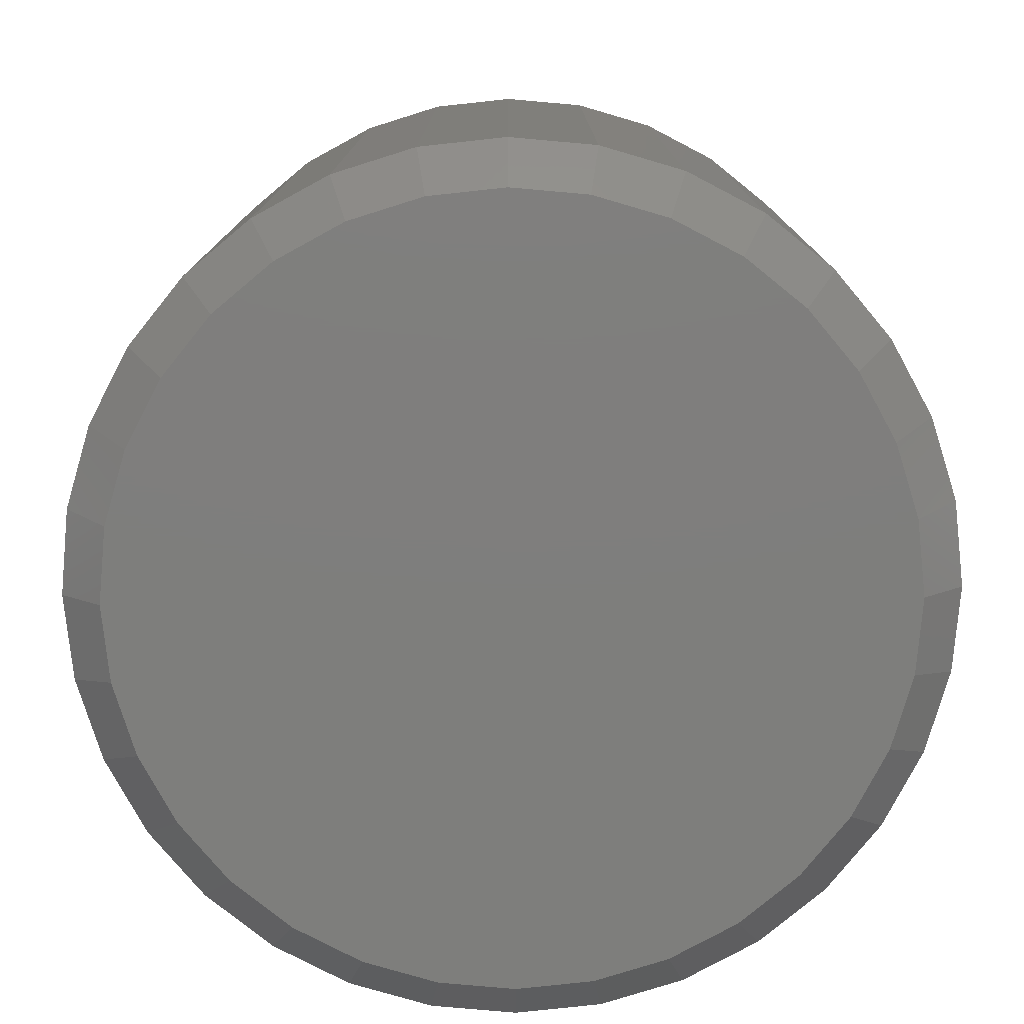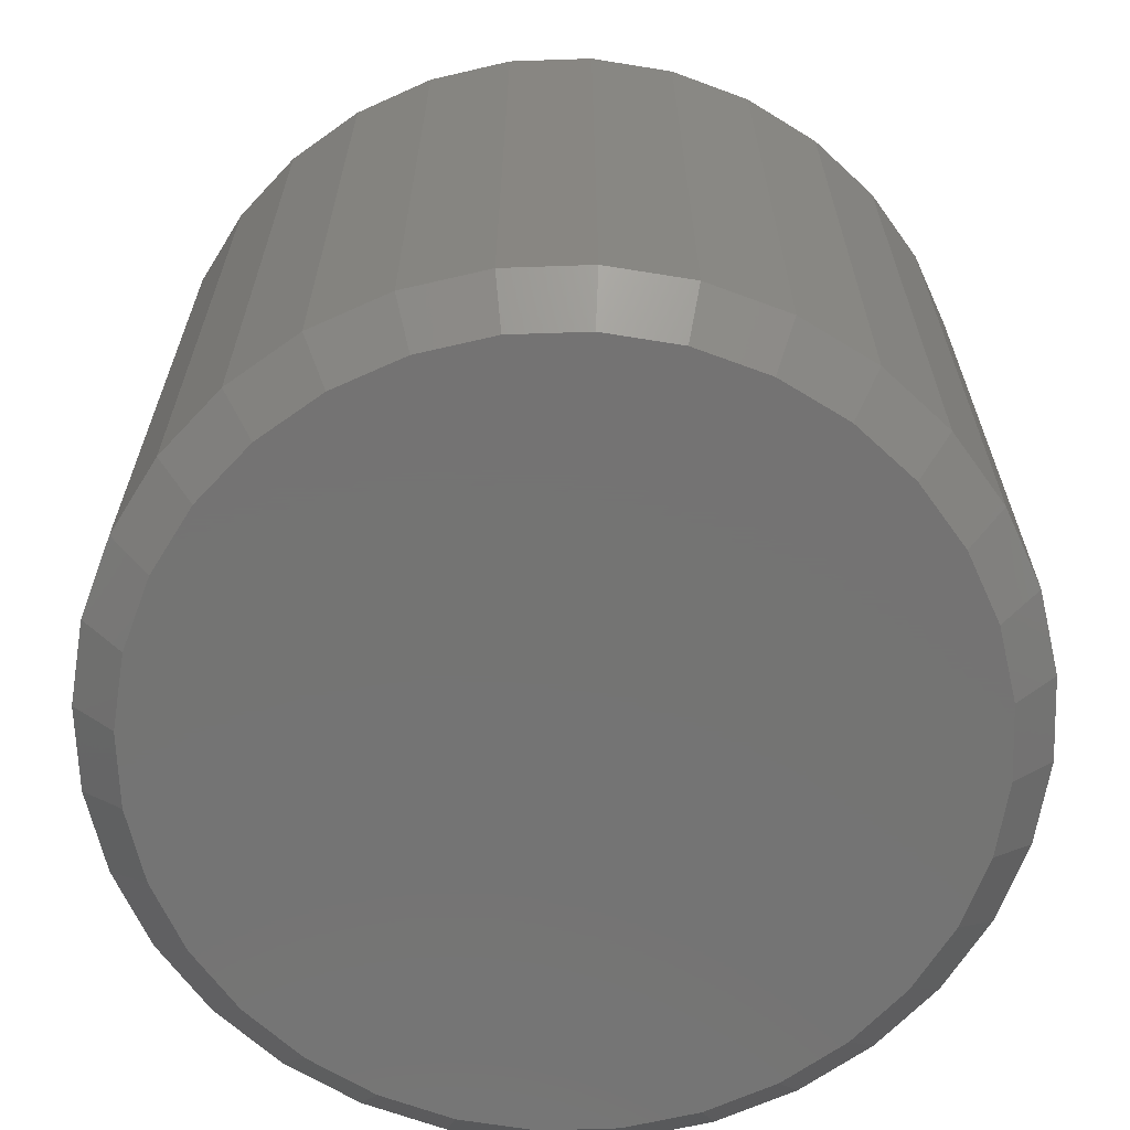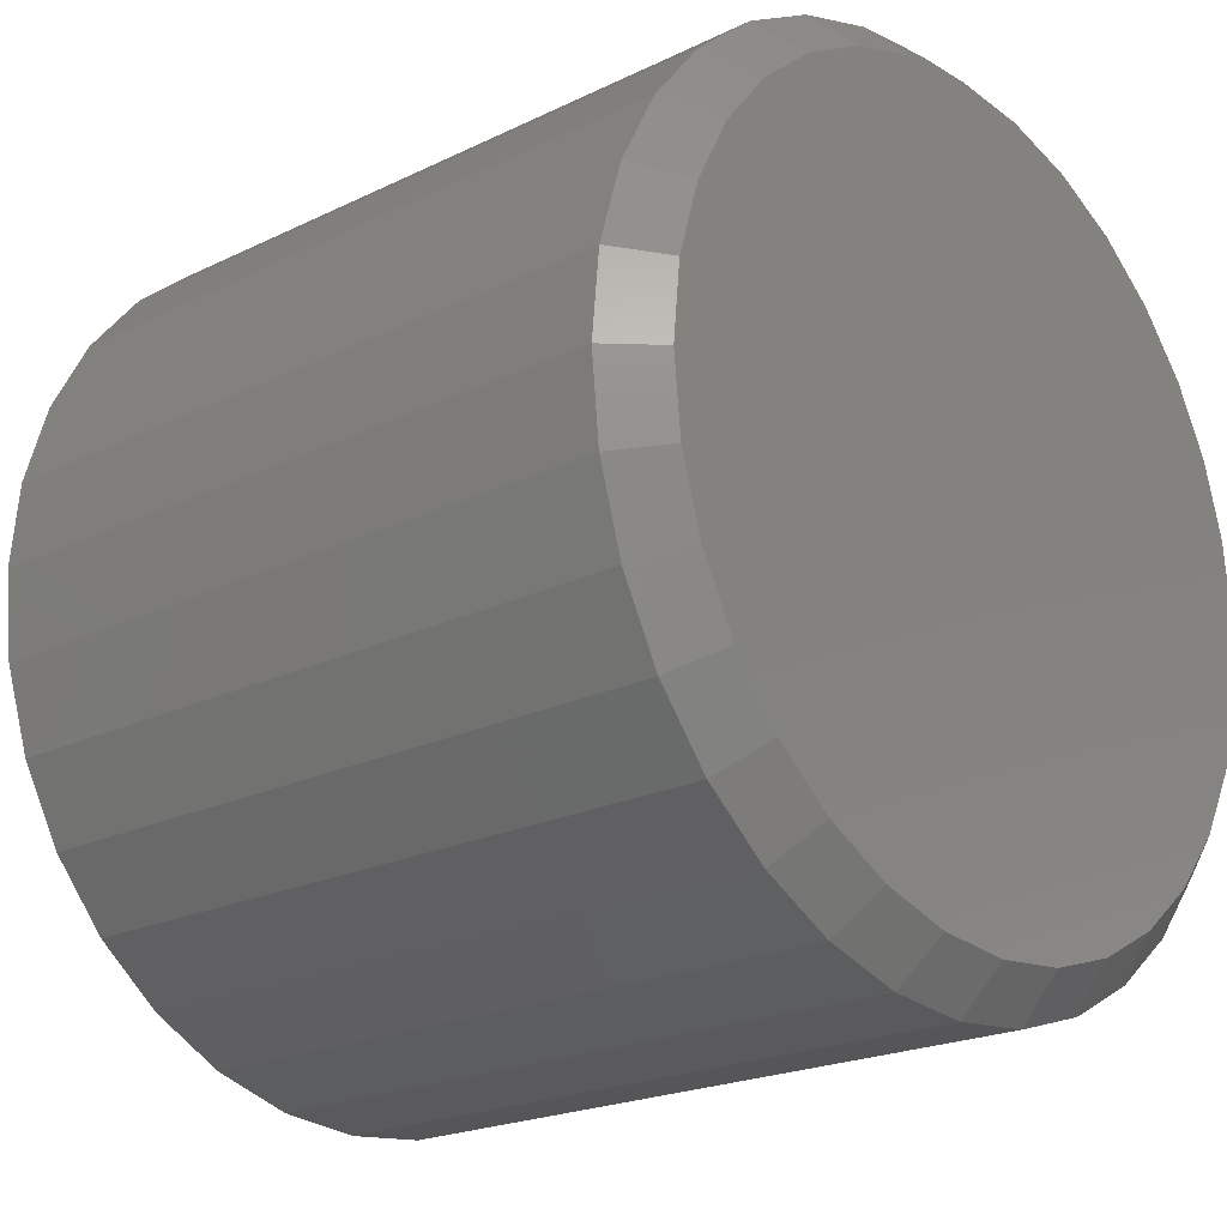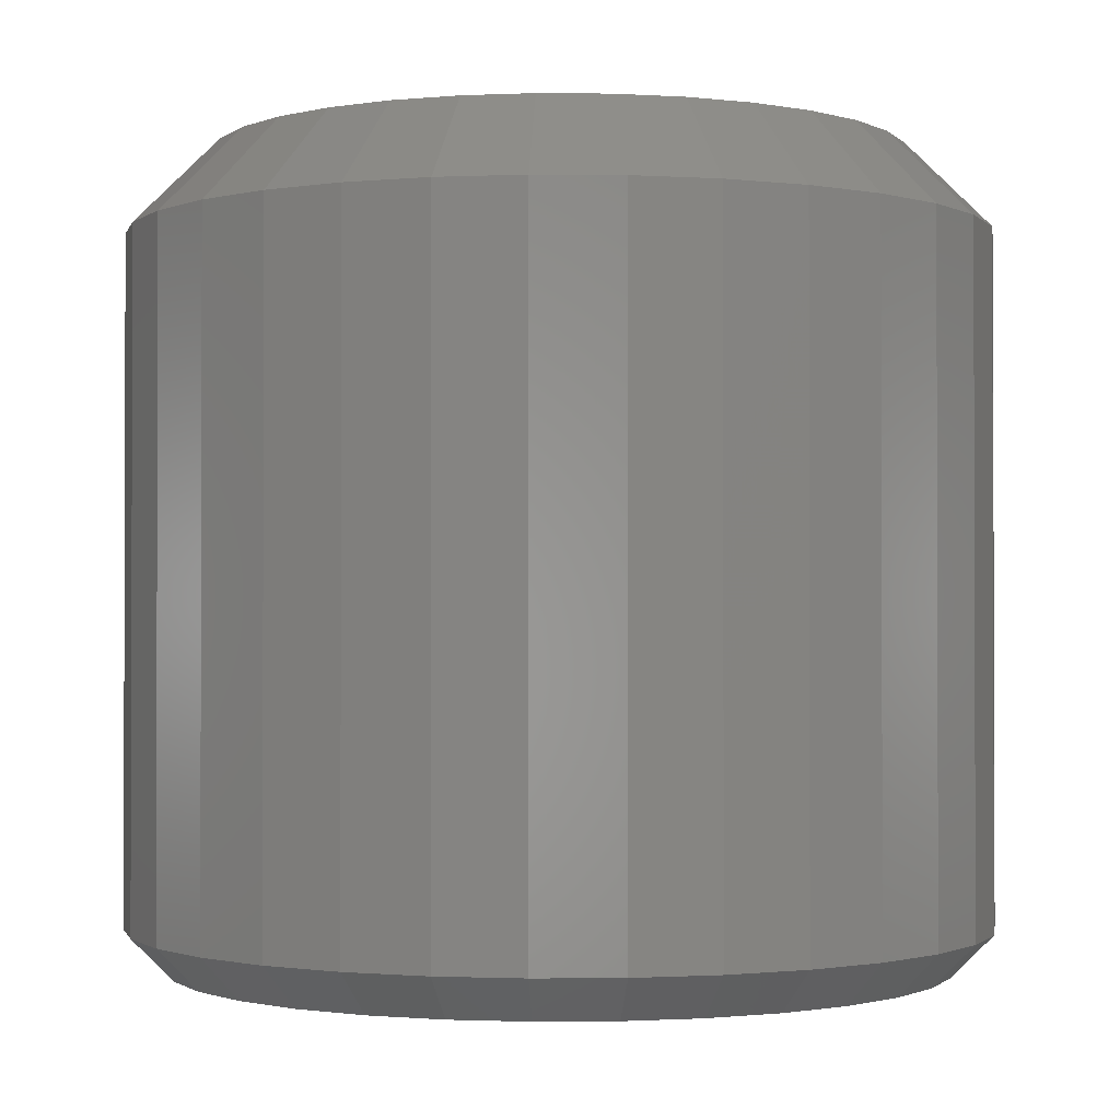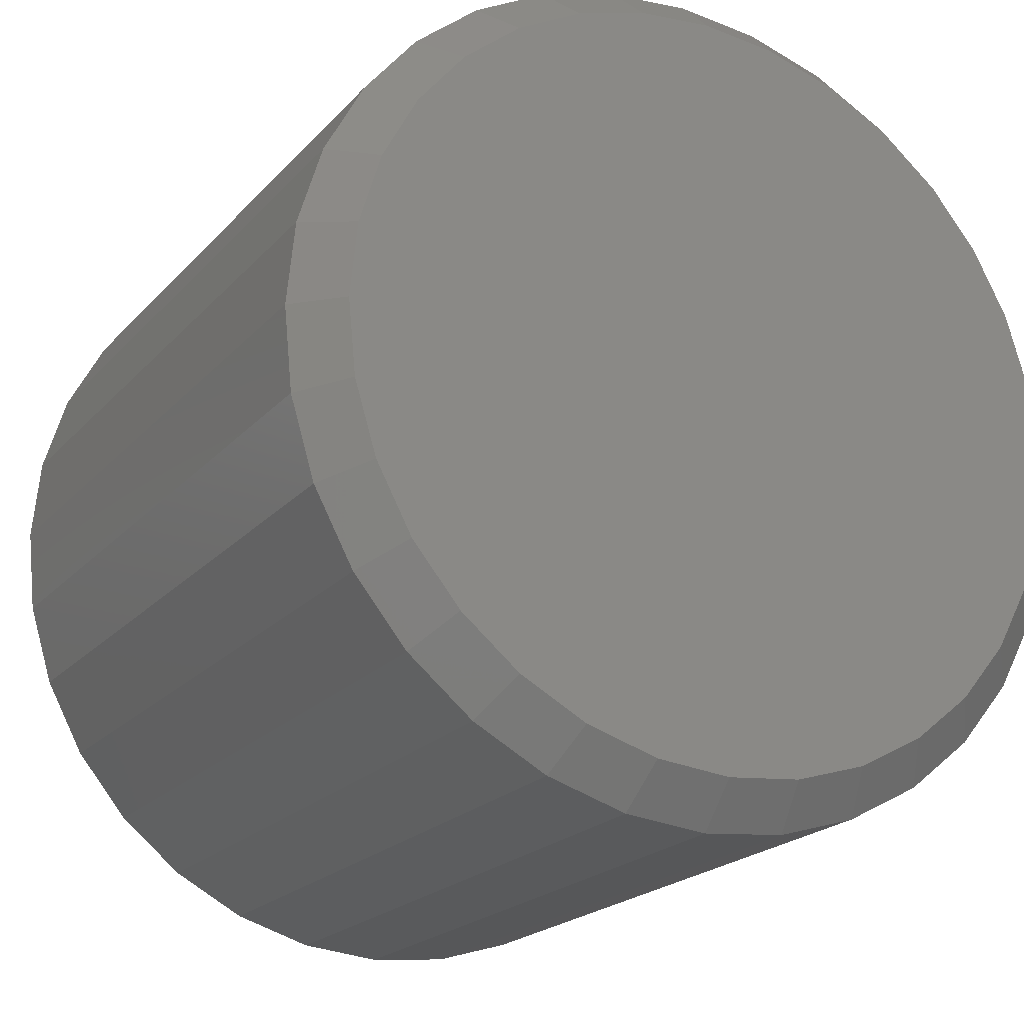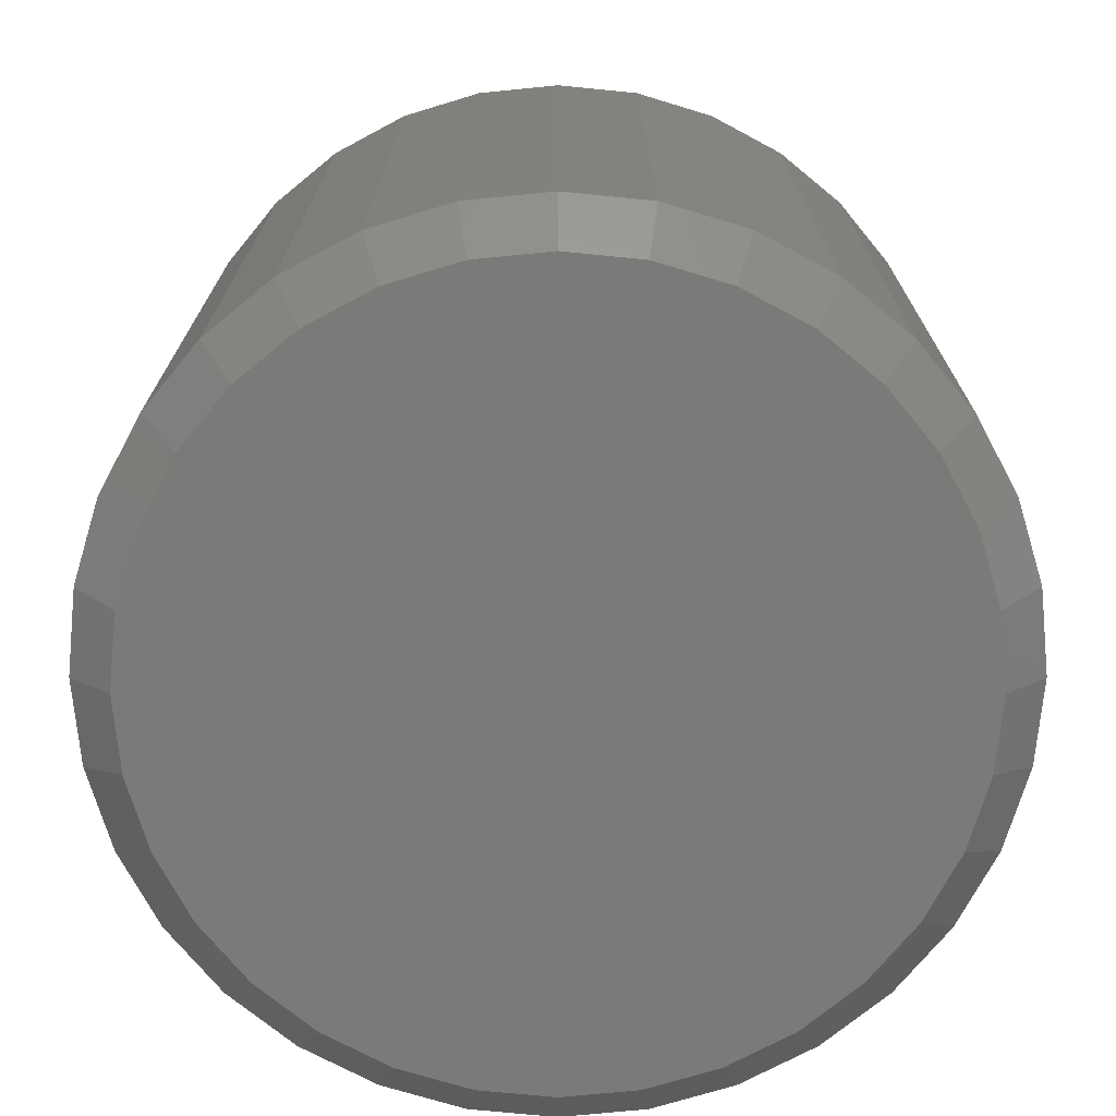
<metadata>
{"format":"stl","ext":"stl","renderer":"f3d","projection":"perspective","resolution":1024,"background":"white","views":[{"elev":-78.0,"azim":-33.2,"up":"+Z"},{"elev":-65.9,"azim":52.6,"up":"+Z"},{"elev":-20.6,"azim":131.7,"up":"+Y"},{"elev":-1.1,"azim":127.3,"up":"+Z"},{"elev":-20.6,"azim":151.1,"up":"+Y"},{"elev":-73.1,"azim":-157.5,"up":"+Z"}]}
</metadata>
<code>
# stl→obj: 128 verts, 252 faces
v 0.3789 0.6 0.007812
v 0.3789 0.6 0.1328
v 0.3774 0.5846 0.007812
v 0.3774 0.5846 0.1328
v 0.3729 0.5698 0.007812
v 0.3729 0.5698 0.1328
v 0.3656 0.5561 0.007812
v 0.3656 0.5561 0.1328
v 0.3558 0.5442 0.007812
v 0.3558 0.5442 0.1328
v 0.3439 0.5344 0.007812
v 0.3439 0.5344 0.1328
v 0.3302 0.5271 0.007812
v 0.3302 0.5271 0.1328
v 0.3154 0.5226 0.007812
v 0.3154 0.5226 0.1328
v 0.3 0.5211 0.007812
v 0.3 0.5211 0.1328
v 0.2846 0.5226 0.007812
v 0.2846 0.5226 0.1328
v 0.2698 0.5271 0.007812
v 0.2698 0.5271 0.1328
v 0.2561 0.5344 0.007812
v 0.2561 0.5344 0.1328
v 0.2442 0.5442 0.007812
v 0.2442 0.5442 0.1328
v 0.2344 0.5561 0.007812
v 0.2344 0.5561 0.1328
v 0.2271 0.5698 0.007812
v 0.2271 0.5698 0.1328
v 0.2226 0.5846 0.007812
v 0.2226 0.5846 0.1328
v 0.2211 0.6 0.007812
v 0.2211 0.6 0.1328
v 0.2226 0.6154 0.007812
v 0.2226 0.6154 0.1328
v 0.2271 0.6302 0.007812
v 0.2271 0.6302 0.1328
v 0.2344 0.6439 0.007812
v 0.2344 0.6439 0.1328
v 0.2442 0.6558 0.007812
v 0.2442 0.6558 0.1328
v 0.2561 0.6656 0.007812
v 0.2561 0.6656 0.1328
v 0.2698 0.6729 0.007812
v 0.2698 0.6729 0.1328
v 0.2846 0.6774 0.007812
v 0.2846 0.6774 0.1328
v 0.3 0.6789 0.007812
v 0.3 0.6789 0.1328
v 0.3154 0.6774 0.007812
v 0.3154 0.6774 0.1328
v 0.3302 0.6729 0.007812
v 0.3302 0.6729 0.1328
v 0.3439 0.6656 0.007812
v 0.3439 0.6656 0.1328
v 0.3558 0.6558 0.007812
v 0.3558 0.6558 0.1328
v 0.3656 0.6439 0.007812
v 0.3656 0.6439 0.1328
v 0.3729 0.6302 0.007812
v 0.3729 0.6302 0.1328
v 0.3774 0.6154 0.007812
v 0.3774 0.6154 0.1328
v 0.3 0.6711 0
v 0.3139 0.6698 0
v 0.2861 0.6698 0
v 0.2728 0.6657 0
v 0.3272 0.6657 0
v 0.2605 0.6591 0
v 0.3395 0.6591 0
v 0.2497 0.6503 0
v 0.3503 0.6503 0
v 0.2409 0.6395 0
v 0.3591 0.6395 0
v 0.3503 0.5497 0
v 0.2497 0.5497 0
v 0.3591 0.5605 0
v 0.2605 0.5409 0
v 0.3395 0.5409 0
v 0.2728 0.5343 0
v 0.3272 0.5343 0
v 0.2861 0.5302 0
v 0.3139 0.5302 0
v 0.3 0.5289 0
v 0.2409 0.5605 0
v 0.2343 0.5728 0
v 0.3657 0.5728 0
v 0.2302 0.5861 0
v 0.3698 0.5861 0
v 0.2289 0.6 0
v 0.3711 0.6 0
v 0.2302 0.6139 0
v 0.3698 0.6139 0
v 0.2343 0.6272 0
v 0.3657 0.6272 0
v 0.2876 0.6621 0.1484
v 0.3124 0.6621 0.1484
v 0.3 0.6633 0.1484
v 0.2758 0.6585 0.1484
v 0.3242 0.6585 0.1484
v 0.2648 0.6527 0.1484
v 0.3352 0.6527 0.1484
v 0.2552 0.6448 0.1484
v 0.3448 0.6448 0.1484
v 0.2473 0.6352 0.1484
v 0.3527 0.6352 0.1484
v 0.3527 0.5648 0.1484
v 0.2552 0.5552 0.1484
v 0.3448 0.5552 0.1484
v 0.2648 0.5473 0.1484
v 0.3352 0.5473 0.1484
v 0.2758 0.5415 0.1484
v 0.3242 0.5415 0.1484
v 0.2876 0.5379 0.1484
v 0.3124 0.5379 0.1484
v 0.3 0.5367 0.1484
v 0.3585 0.6242 0.1484
v 0.2415 0.6242 0.1484
v 0.3621 0.6124 0.1484
v 0.2379 0.6124 0.1484
v 0.3633 0.6 0.1484
v 0.2367 0.6 0.1484
v 0.3621 0.5876 0.1484
v 0.2379 0.5876 0.1484
v 0.3585 0.5758 0.1484
v 0.2415 0.5758 0.1484
v 0.2473 0.5648 0.1484
f 1 2 3
f 3 2 4
f 3 4 5
f 5 4 6
f 5 6 7
f 7 6 8
f 7 8 9
f 9 8 10
f 9 10 11
f 11 10 12
f 11 12 13
f 13 12 14
f 13 14 15
f 15 14 16
f 15 16 17
f 17 16 18
f 17 18 19
f 19 18 20
f 19 20 21
f 21 20 22
f 21 22 23
f 23 22 24
f 23 24 25
f 25 24 26
f 25 26 27
f 27 26 28
f 27 28 29
f 29 28 30
f 29 30 31
f 31 30 32
f 31 32 33
f 33 32 34
f 33 34 35
f 35 34 36
f 35 36 37
f 37 36 38
f 37 38 39
f 39 38 40
f 39 40 41
f 41 40 42
f 41 42 43
f 43 42 44
f 43 44 45
f 45 44 46
f 45 46 47
f 47 46 48
f 47 48 49
f 49 48 50
f 49 50 51
f 51 50 52
f 51 52 53
f 53 52 54
f 53 54 55
f 55 54 56
f 55 56 57
f 57 56 58
f 57 58 59
f 59 58 60
f 59 60 61
f 61 60 62
f 61 62 63
f 63 62 64
f 63 64 1
f 1 64 2
f 65 66 67
f 68 67 66
f 69 68 66
f 70 68 69
f 71 70 69
f 72 70 71
f 73 72 71
f 74 72 73
f 75 74 73
f 76 77 78
f 79 77 76
f 80 79 76
f 81 79 80
f 82 81 80
f 83 81 82
f 84 83 82
f 85 83 84
f 77 86 78
f 78 86 87
f 78 87 88
f 88 87 89
f 88 89 90
f 90 89 91
f 90 91 92
f 92 91 93
f 92 93 94
f 94 93 95
f 94 95 96
f 96 95 74
f 96 74 75
f 92 63 1
f 92 94 63
f 33 93 91
f 33 35 93
f 96 61 63
f 96 63 94
f 75 57 59
f 59 61 75
f 75 61 96
f 69 53 55
f 69 55 71
f 55 73 71
f 66 49 51
f 51 53 66
f 66 53 69
f 68 45 47
f 68 47 67
f 47 65 67
f 70 41 43
f 43 45 70
f 70 45 68
f 95 37 39
f 95 39 74
f 39 72 74
f 35 37 93
f 93 37 95
f 57 75 73
f 73 55 57
f 49 66 65
f 65 47 49
f 41 70 72
f 72 39 41
f 91 31 33
f 91 89 31
f 1 90 92
f 1 3 90
f 87 29 31
f 87 31 89
f 86 25 27
f 27 29 86
f 86 29 87
f 81 21 23
f 81 23 79
f 23 77 79
f 83 17 19
f 19 21 83
f 83 21 81
f 82 13 15
f 82 15 84
f 15 85 84
f 80 9 11
f 11 13 80
f 80 13 82
f 88 5 7
f 88 7 78
f 7 76 78
f 3 5 90
f 90 5 88
f 25 86 77
f 77 23 25
f 17 83 85
f 85 15 17
f 9 80 76
f 76 7 9
f 97 98 99
f 98 97 100
f 98 100 101
f 101 100 102
f 101 102 103
f 103 102 104
f 103 104 105
f 105 104 106
f 105 106 107
f 108 109 110
f 110 109 111
f 110 111 112
f 112 111 113
f 112 113 114
f 114 113 115
f 114 115 116
f 116 115 117
f 107 106 118
f 118 106 119
f 118 119 120
f 120 119 121
f 120 121 122
f 122 121 123
f 122 123 124
f 124 123 125
f 124 125 126
f 126 125 127
f 126 127 108
f 108 127 128
f 108 128 109
f 117 115 18
f 18 16 117
f 8 110 10
f 10 110 112
f 10 112 12
f 110 8 108
f 108 8 6
f 108 6 126
f 126 6 4
f 126 4 124
f 124 4 2
f 124 2 122
f 128 26 109
f 109 26 24
f 109 24 111
f 26 128 28
f 28 128 127
f 28 127 30
f 30 127 125
f 30 125 32
f 32 125 123
f 32 123 34
f 18 115 20
f 20 115 113
f 20 113 22
f 22 113 111
f 22 111 24
f 117 16 116
f 116 16 14
f 116 14 114
f 114 14 12
f 114 12 112
f 99 98 50
f 50 48 99
f 40 104 42
f 42 104 102
f 42 102 44
f 104 40 106
f 106 40 38
f 106 38 119
f 119 38 36
f 119 36 121
f 121 36 34
f 121 34 123
f 107 58 105
f 105 58 56
f 105 56 103
f 58 107 60
f 60 107 118
f 60 118 62
f 62 118 120
f 62 120 64
f 64 120 122
f 64 122 2
f 50 98 52
f 52 98 101
f 52 101 54
f 54 101 103
f 54 103 56
f 99 48 97
f 97 48 46
f 97 46 100
f 100 46 44
f 100 44 102

</code>
